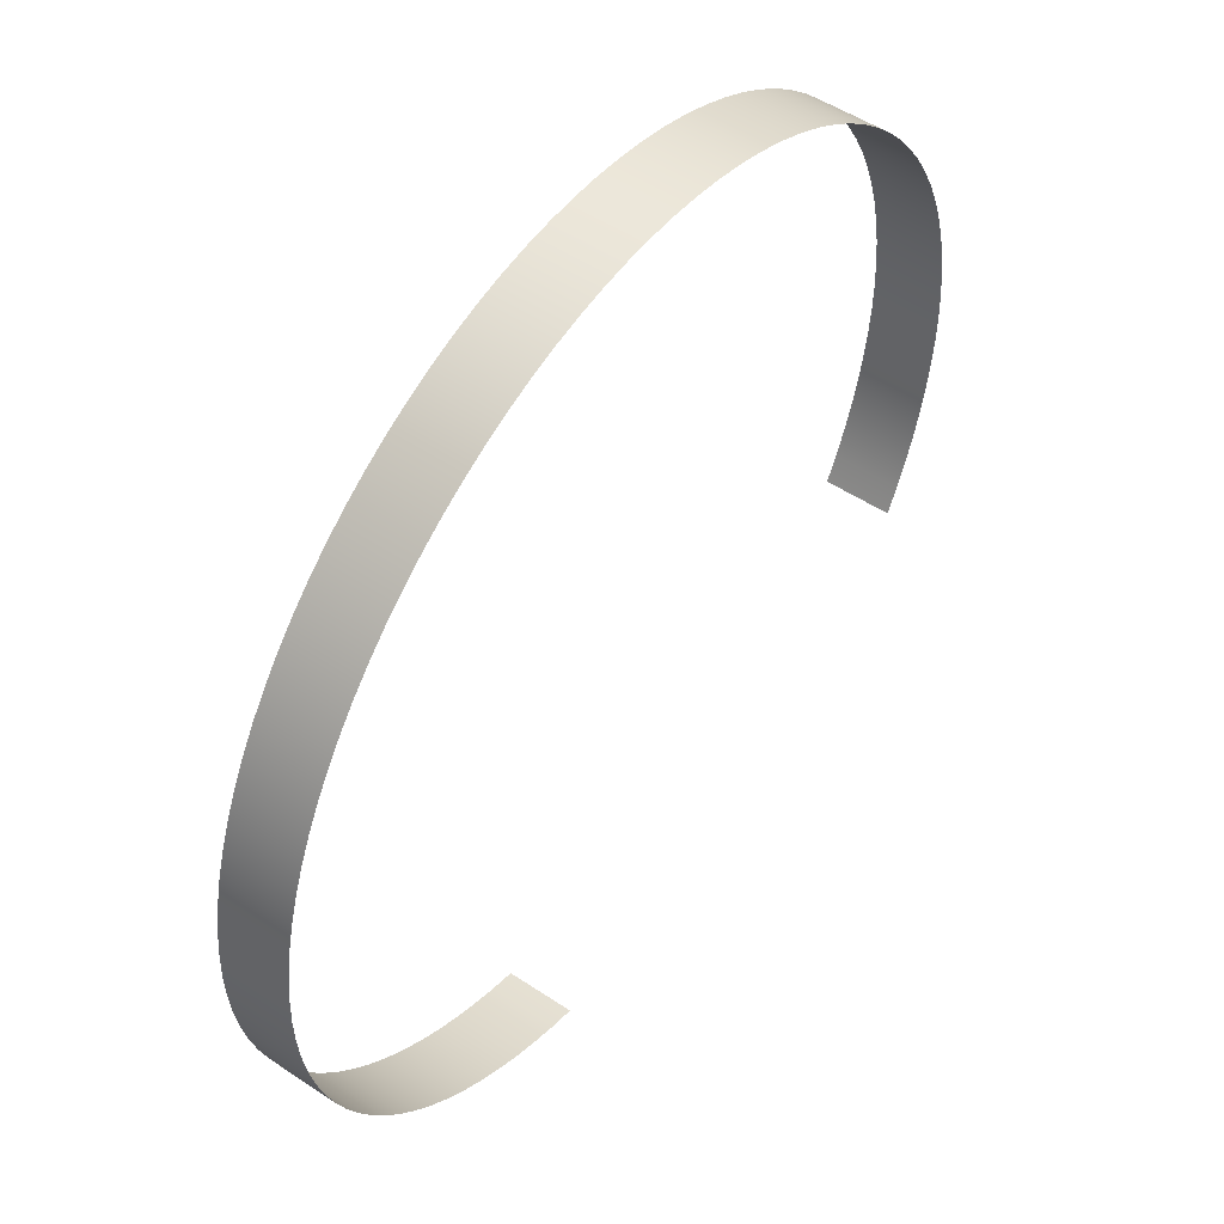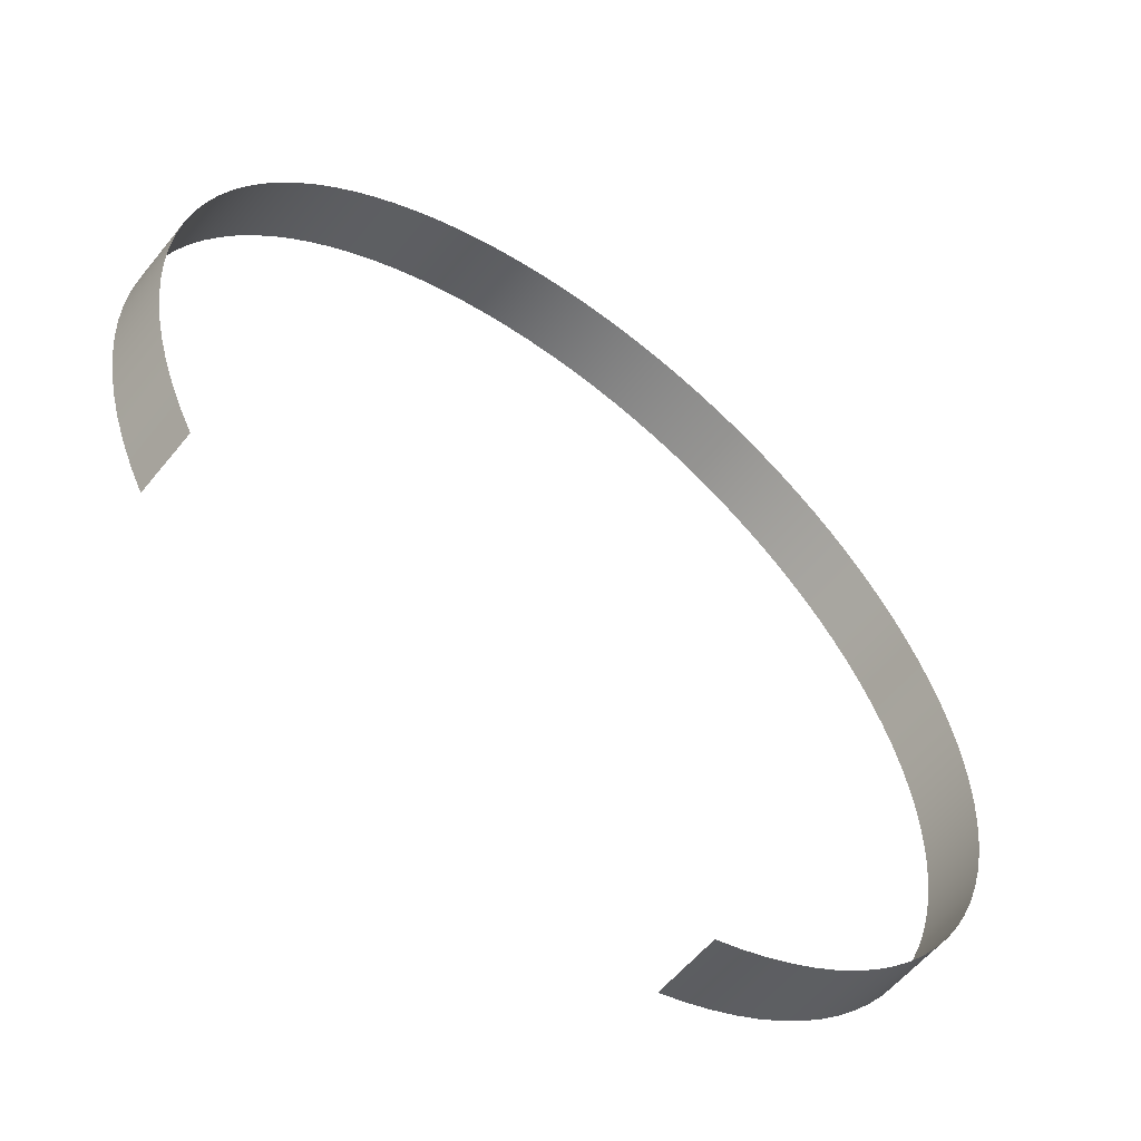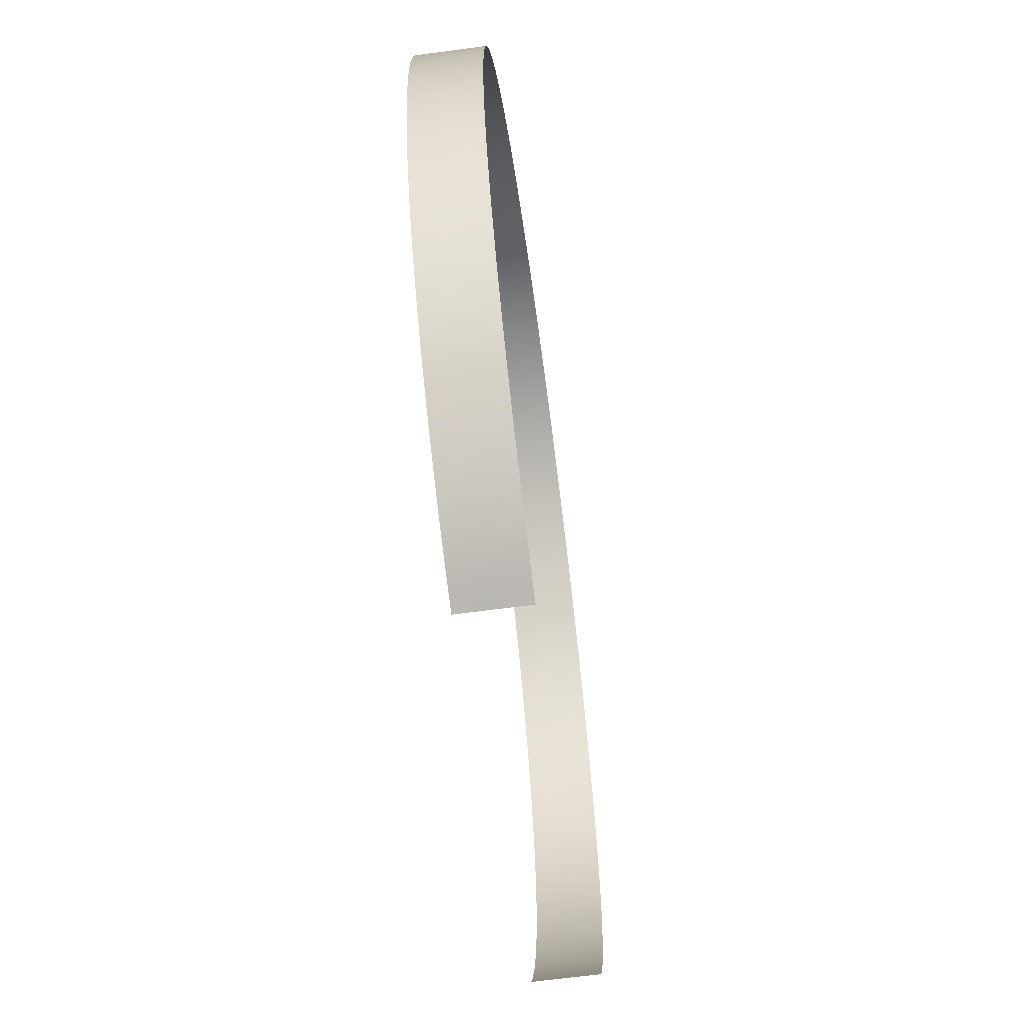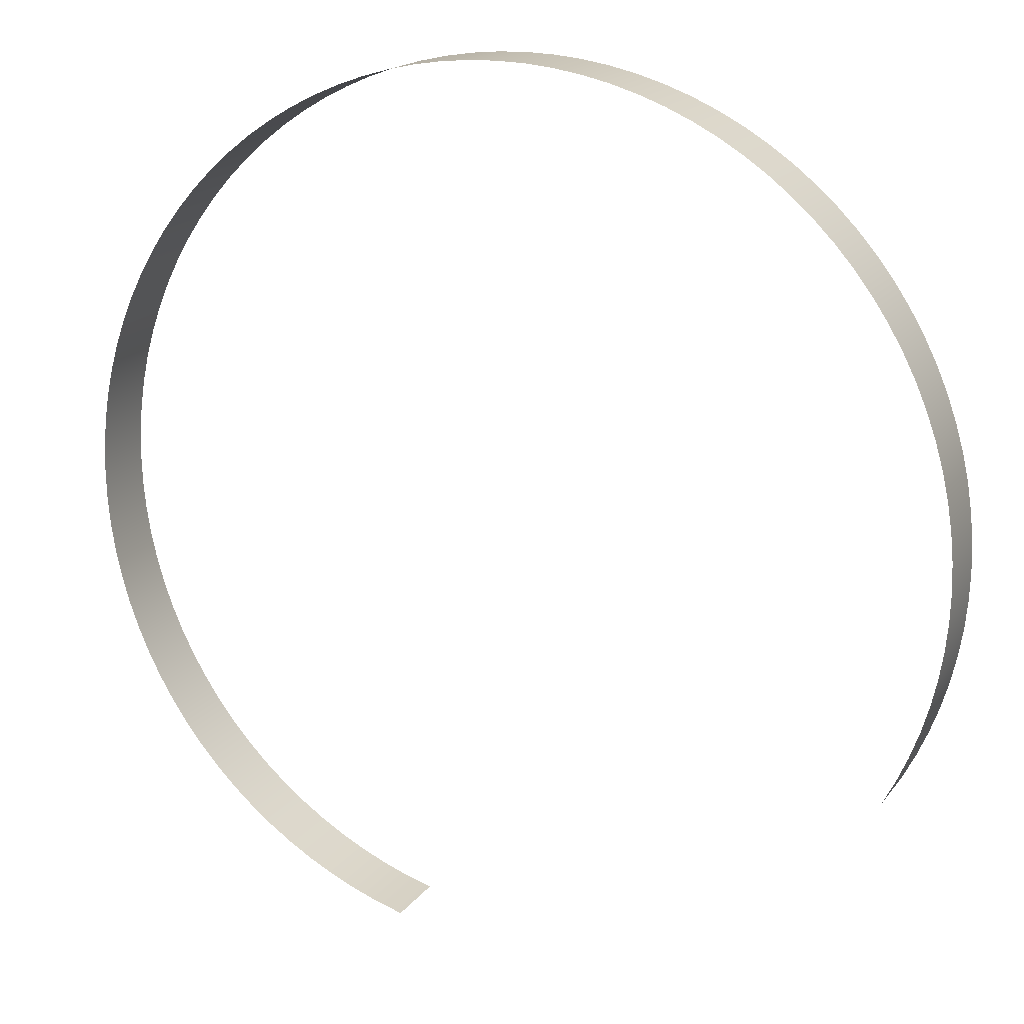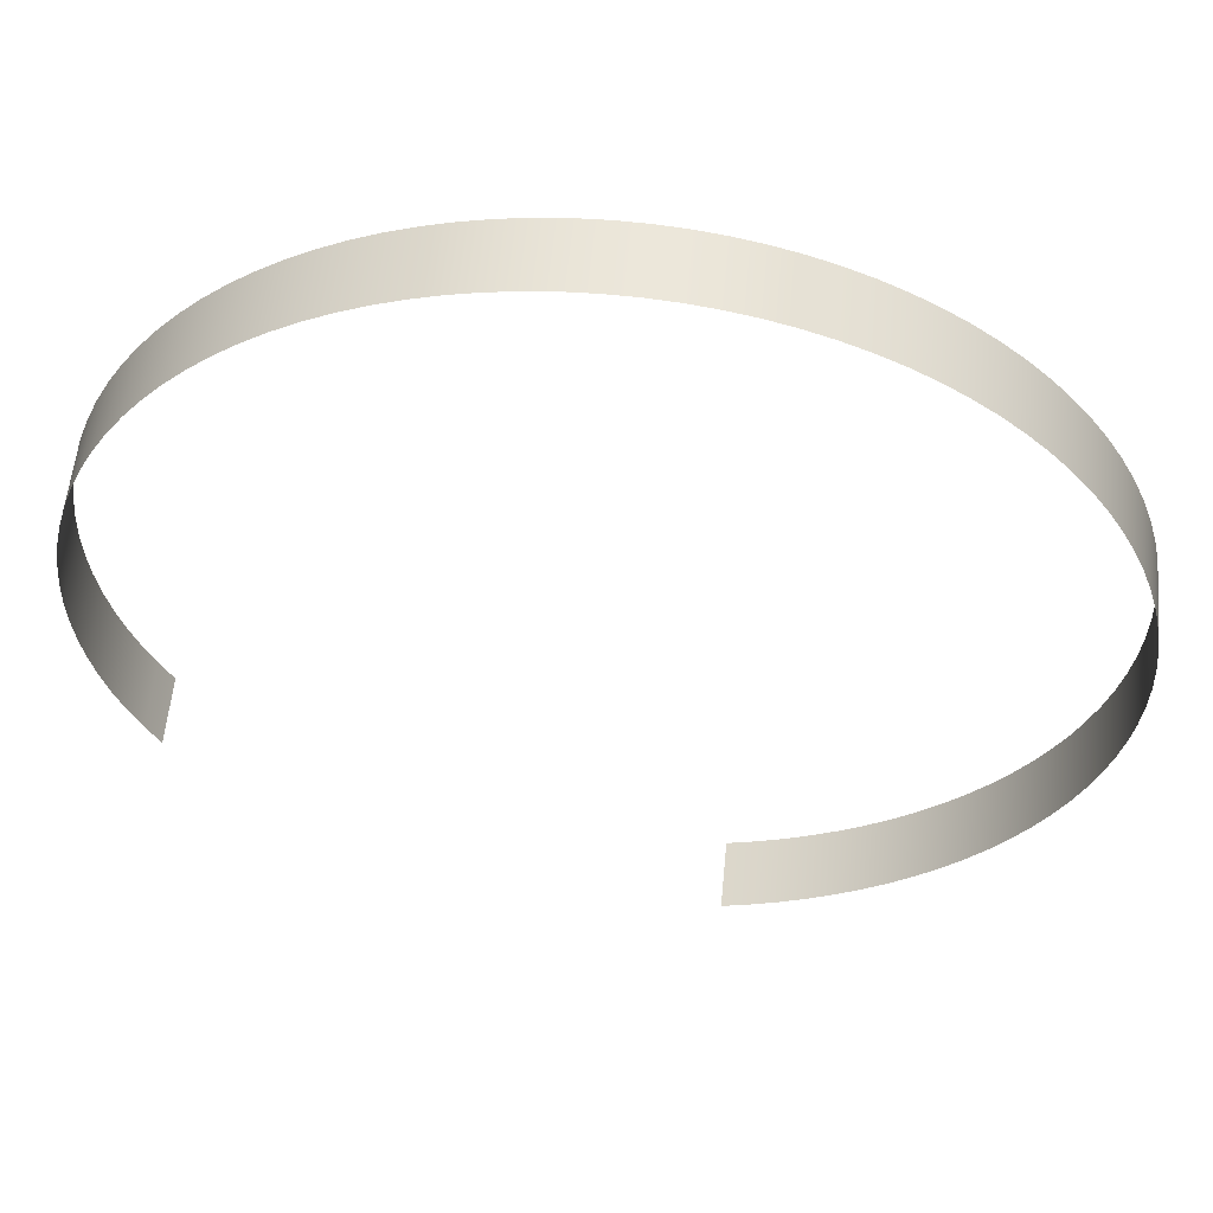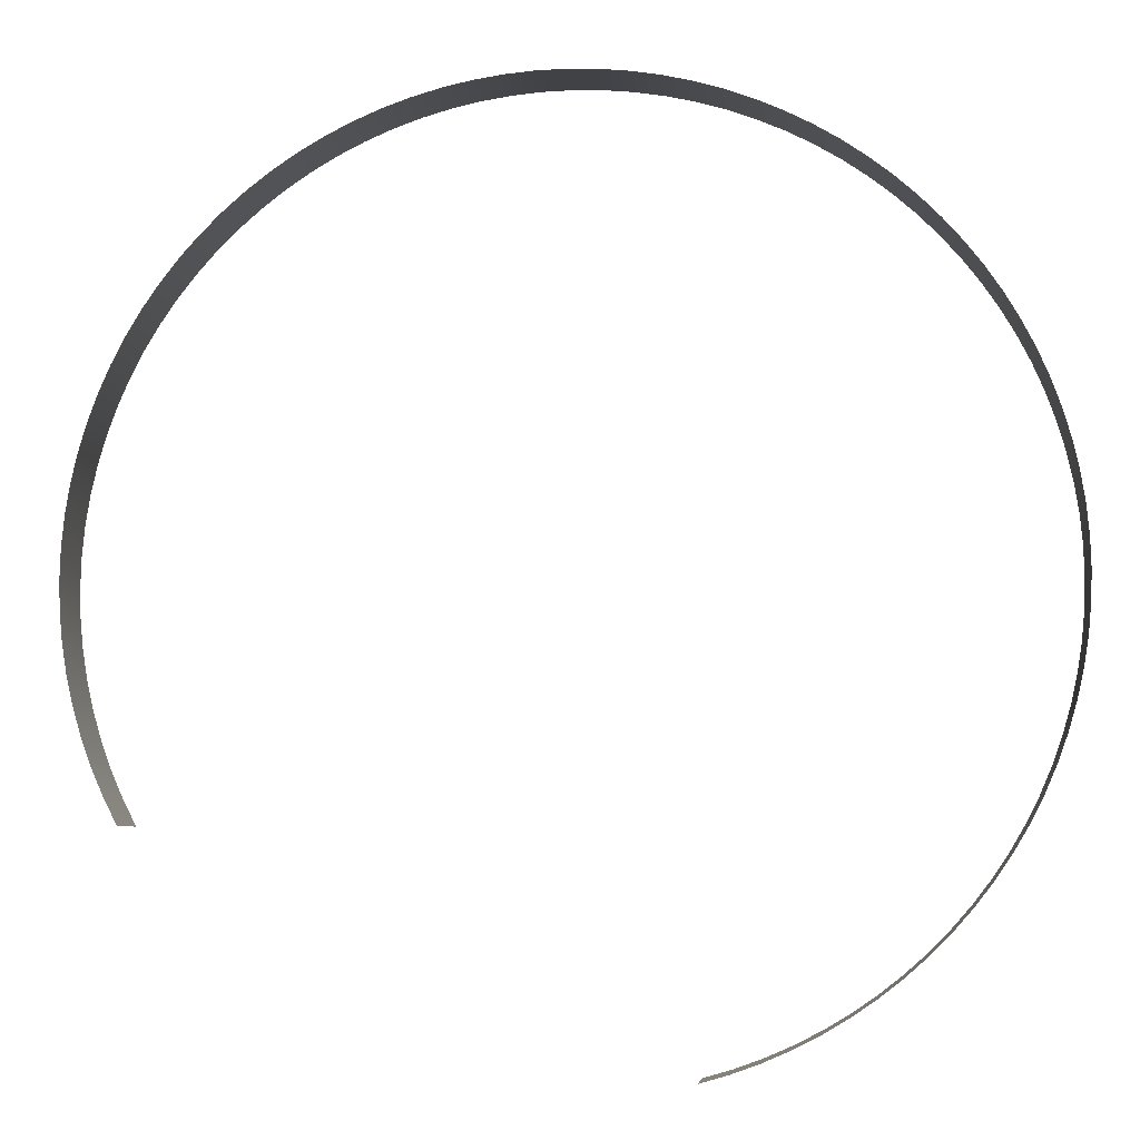
<metadata>
{"format":"obj","ext":"obj","renderer":"f3d","projection":"perspective","resolution":1024,"background":"white","views":[{"elev":51.2,"azim":126.0,"up":"+Y"},{"elev":-56.8,"azim":-38.3,"up":"+Y"},{"elev":-66.1,"azim":97.6,"up":"+Y"},{"elev":17.7,"azim":-155.3,"up":"+Y"},{"elev":56.3,"azim":5.4,"up":"+Y"},{"elev":-6.3,"azim":5.6,"up":"+Y"}]}
</metadata>
<code>
g Cylinder001
v -0.7934 -0.3733 0
v -0.7684 -0.4224 0.1325
v -0.7684 -0.4224 0
v -0.7934 -0.3733 0.1325
v -0.8153 -0.3228 0
v -0.8153 -0.3228 0.1325
v -0.8339 -0.271 0
v -0.8339 -0.271 0.1325
v -0.8493 -0.2181 0
v -0.8493 -0.2181 0.1325
v -0.8613 -0.1643 0
v -0.8613 -0.1643 0.1325
v -0.8699 -0.1099 0
v -0.8699 -0.1099 0.1325
v -0.8751 -0.05506 0
v -0.8751 -0.05506 0.1325
v -0.8768 -9.129e-07 0
v -0.8768 -9.084e-07 0.1325
v -0.8751 0.05506 0
v -0.8751 0.05506 0.1325
v -0.8699 0.1099 0
v -0.8699 0.1099 0.1325
v -0.8613 0.1643 0
v -0.8613 0.1643 0.1325
v -0.8493 0.2181 0
v -0.8493 0.2181 0.1325
v -0.8339 0.271 0
v -0.8339 0.271 0.1325
v -0.8153 0.3228 0
v -0.8153 0.3228 0.1325
v -0.7934 0.3733 0
v -0.7934 0.3733 0.1325
v -0.7684 0.4224 0
v -0.7684 0.4224 0.1325
v -0.7403 0.4698 0
v -0.7403 0.4698 0.1325
v -0.7094 0.5154 0
v -0.7094 0.5154 0.1325
v -0.6756 0.5589 0
v -0.6756 0.5589 0.1325
v -0.6392 0.6002 0
v -0.6392 0.6002 0.1325
v -0.6002 0.6392 0
v -0.6002 0.6392 0.1325
v -0.5589 0.6756 0
v -0.5589 0.6756 0.1325
v -0.5154 0.7094 0
v -0.5154 0.7094 0.1325
v -0.4698 0.7403 0
v -0.4698 0.7403 0.1325
v -0.4224 0.7684 0
v -0.4224 0.7684 0.1325
v -0.3733 0.7934 0
v -0.3733 0.7934 0.1325
v -0.3228 0.8153 0
v -0.3228 0.8153 0.1325
v -0.271 0.8339 0
v -0.271 0.8339 0.1325
v -0.2181 0.8493 0
v -0.2181 0.8493 0.1325
v -0.1643 0.8613 0
v -0.1643 0.8613 0.1325
v -0.1099 0.8699 0
v -0.1099 0.8699 0.1325
v -0.05506 0.8751 0
v -0.05506 0.8751 0.1325
v -3.519e-07 0.8768 0
v -3.512e-07 0.8768 0.1325
v 0.05506 0.8751 0
v 0.05506 0.8751 0.1325
v 0.1099 0.8699 0
v 0.1099 0.8699 0.1325
v 0.1643 0.8613 0
v 0.1643 0.8613 0.1325
v 0.2181 0.8493 0
v 0.2181 0.8493 0.1325
v 0.271 0.8339 0
v 0.271 0.8339 0.1325
v 0.3228 0.8153 0
v 0.3228 0.8153 0.1325
v 0.3733 0.7934 0
v 0.3733 0.7934 0.1325
v 0.4224 0.7684 0
v 0.4224 0.7684 0.1325
v 0.4698 0.7403 0
v 0.4698 0.7403 0.1325
v 0.5154 0.7094 0
v 0.5154 0.7094 0.1325
v 0.5589 0.6756 0
v 0.5589 0.6756 0.1325
v 0.6002 0.6392 0
v 0.6002 0.6392 0.1325
v 0.6392 0.6002 0
v 0.6392 0.6002 0.1325
v 0.6756 0.5589 0
v 0.6756 0.5589 0.1325
v 0.7094 0.5154 0
v 0.7094 0.5154 0.1325
v 0.7403 0.4698 0
v 0.7403 0.4698 0.1325
v 0.7684 0.4224 0
v 0.7684 0.4224 0.1325
v 0.7934 0.3733 0
v 0.7934 0.3733 0.1325
v 0.8153 0.3228 0
v 0.8153 0.3228 0.1325
v 0.8339 0.271 0
v 0.8339 0.271 0.1325
v 0.8493 0.2181 0
v 0.8493 0.2181 0.1325
v 0.8613 0.1643 0
v 0.8613 0.1643 0.1325
v 0.8699 0.1099 0
v 0.8699 0.1099 0.1325
v 0.8751 0.05506 0
v 0.8751 0.05506 0.1325
v 0.8768 0 0
v 0.8768 0 0.1325
v 0.8751 -0.05506 0
v 0.8751 -0.05506 0.1325
v 0.8699 -0.1099 0
v 0.8699 -0.1099 0.1325
v 0.8613 -0.1643 0
v 0.8613 -0.1643 0.1325
v 0.8493 -0.2181 0
v 0.8493 -0.2181 0.1325
v 0.8339 -0.271 0
v 0.8339 -0.271 0.1325
v 0.8153 -0.3228 0
v 0.8153 -0.3228 0.1325
v 0.7934 -0.3733 0
v 0.7934 -0.3733 0.1325
v 0.7684 -0.4224 0
v 0.7684 -0.4224 0.1325
v 0.7403 -0.4698 0
v 0.7403 -0.4698 0.1325
v 0.7094 -0.5154 0
v 0.7094 -0.5154 0.1325
v 0.6756 -0.5589 0
v 0.6756 -0.5589 0.1325
v 0.6392 -0.6002 0
v 0.6392 -0.6002 0.1325
v 0.6002 -0.6392 0
v 0.6002 -0.6392 0.1325
v 0.5589 -0.6756 0
v 0.5589 -0.6756 0.1325
v 0.5154 -0.7094 0
v 0.5154 -0.7094 0.1325
v 0.4698 -0.7403 0
v 0.4698 -0.7403 0.1325
v 0.4224 -0.7684 0
v 0.4224 -0.7684 0.1325
v 0.3733 -0.7934 0
v 0.3733 -0.7934 0.1325
v 0.3228 -0.8153 0
v 0.3228 -0.8153 0.1325
v 0.271 -0.8339 0
v 0.271 -0.8339 0.1325
v 0.2181 -0.8493 0
v 0.2181 -0.8493 0.1325
g Cylinder001_0
f 3 2 1
f 2 4 1
f 1 4 5
f 4 6 5
f 5 6 7
f 6 8 7
f 7 8 9
f 8 10 9
f 9 10 11
f 10 12 11
f 11 12 13
f 12 14 13
f 13 14 15
f 14 16 15
f 15 16 17
f 16 18 17
f 17 18 19
f 18 20 19
f 19 20 21
f 20 22 21
f 21 22 23
f 22 24 23
f 23 24 25
f 24 26 25
f 25 26 27
f 26 28 27
f 27 28 29
f 28 30 29
f 29 30 31
f 30 32 31
f 31 32 33
f 32 34 33
f 33 34 35
f 34 36 35
f 35 36 37
f 36 38 37
f 37 38 39
f 38 40 39
f 39 40 41
f 40 42 41
f 41 42 43
f 42 44 43
f 43 44 45
f 44 46 45
f 45 46 47
f 46 48 47
f 47 48 49
f 48 50 49
f 49 50 51
f 50 52 51
f 51 52 53
f 52 54 53
f 53 54 55
f 54 56 55
f 55 56 57
f 56 58 57
f 57 58 59
f 58 60 59
f 59 60 61
f 60 62 61
f 61 62 63
f 62 64 63
f 63 64 65
f 64 66 65
f 65 66 67
f 66 68 67
f 67 68 69
f 68 70 69
f 69 70 71
f 70 72 71
f 71 72 73
f 72 74 73
f 73 74 75
f 74 76 75
f 75 76 77
f 76 78 77
f 77 78 79
f 78 80 79
f 79 80 81
f 80 82 81
f 81 82 83
f 82 84 83
f 83 84 85
f 84 86 85
f 85 86 87
f 86 88 87
f 87 88 89
f 88 90 89
f 89 90 91
f 90 92 91
f 91 92 93
f 92 94 93
f 93 94 95
f 94 96 95
f 95 96 97
f 96 98 97
f 97 98 99
f 98 100 99
f 99 100 101
f 100 102 101
f 101 102 103
f 102 104 103
f 103 104 105
f 104 106 105
f 105 106 107
f 106 108 107
f 107 108 109
f 108 110 109
f 109 110 111
f 110 112 111
f 111 112 113
f 112 114 113
f 113 114 115
f 114 116 115
f 115 116 117
f 116 118 117
f 117 118 119
f 118 120 119
f 119 120 121
f 120 122 121
f 121 122 123
f 122 124 123
f 123 124 125
f 124 126 125
f 125 126 127
f 126 128 127
f 127 128 129
f 128 130 129
f 129 130 131
f 130 132 131
f 131 132 133
f 132 134 133
f 133 134 135
f 134 136 135
f 135 136 137
f 136 138 137
f 137 138 139
f 138 140 139
f 139 140 141
f 140 142 141
f 141 142 143
f 142 144 143
f 143 144 145
f 144 146 145
f 145 146 147
f 146 148 147
f 147 148 149
f 148 150 149
f 149 150 151
f 150 152 151
f 151 152 153
f 152 154 153
f 153 154 155
f 154 156 155
f 155 156 157
f 156 158 157
f 157 158 159
f 158 160 159

</code>
